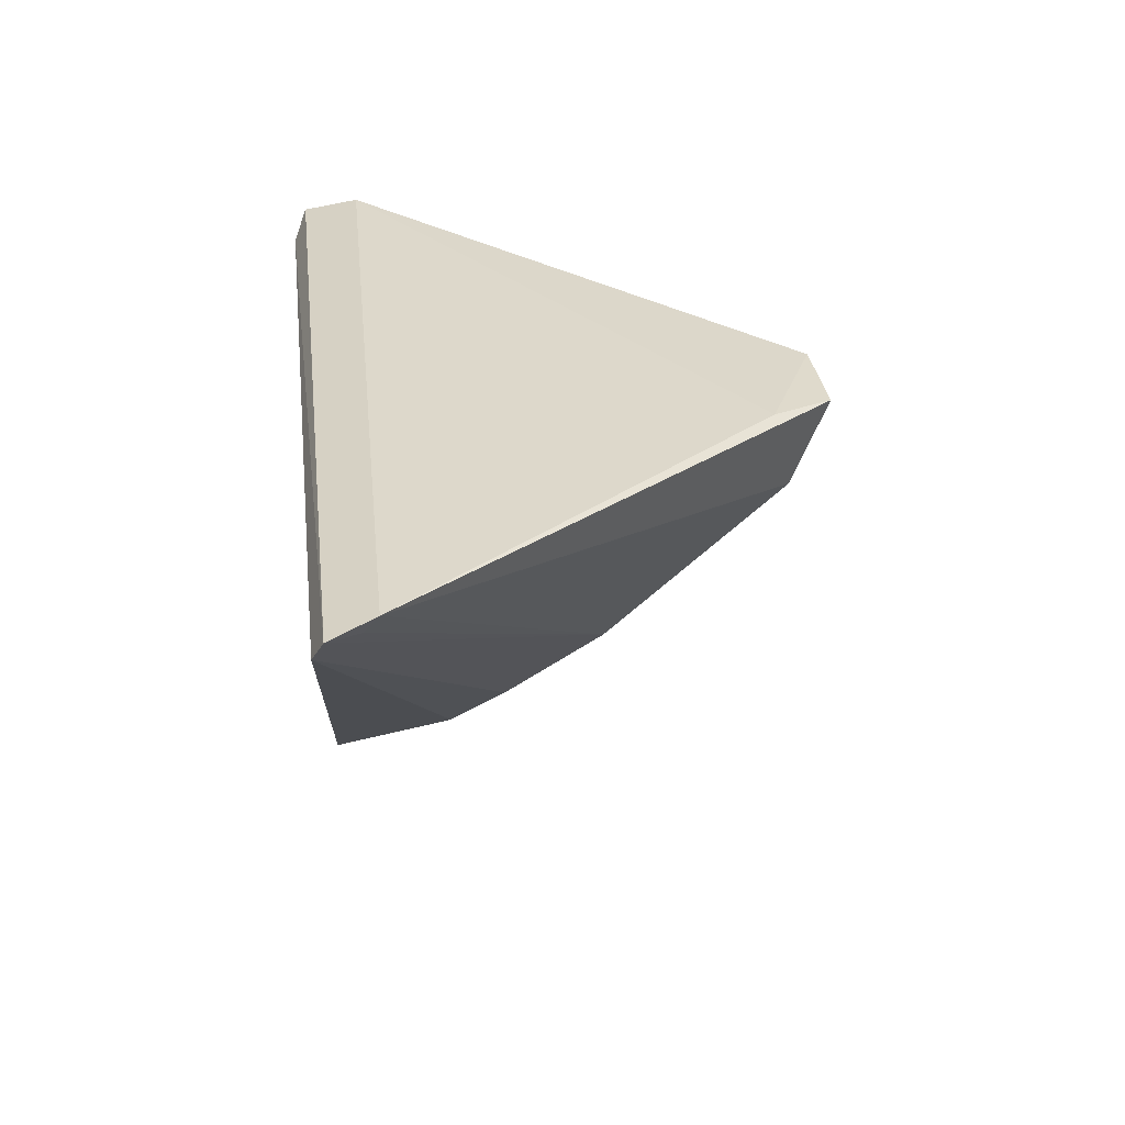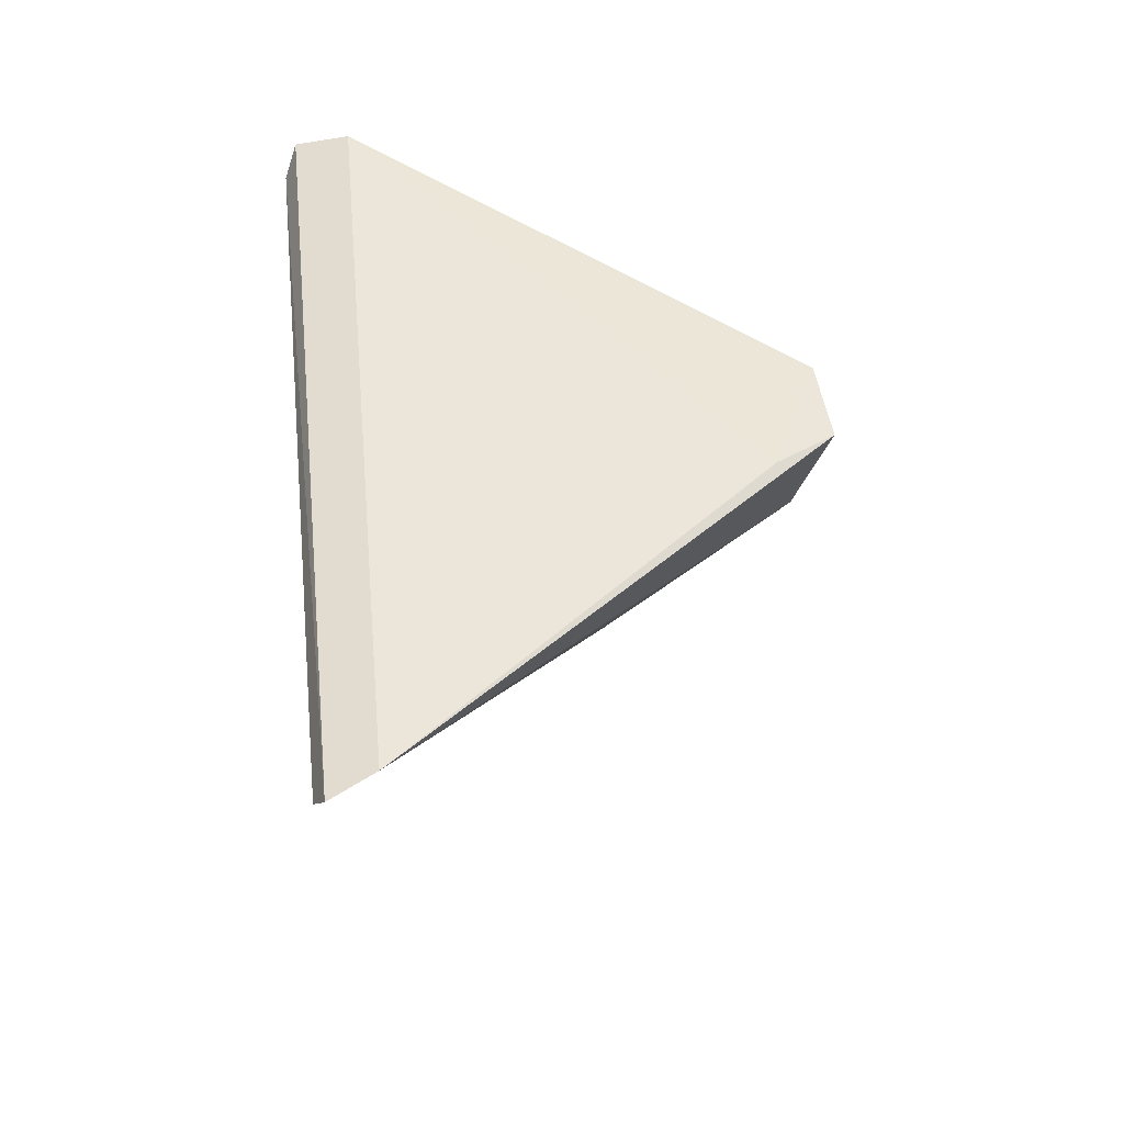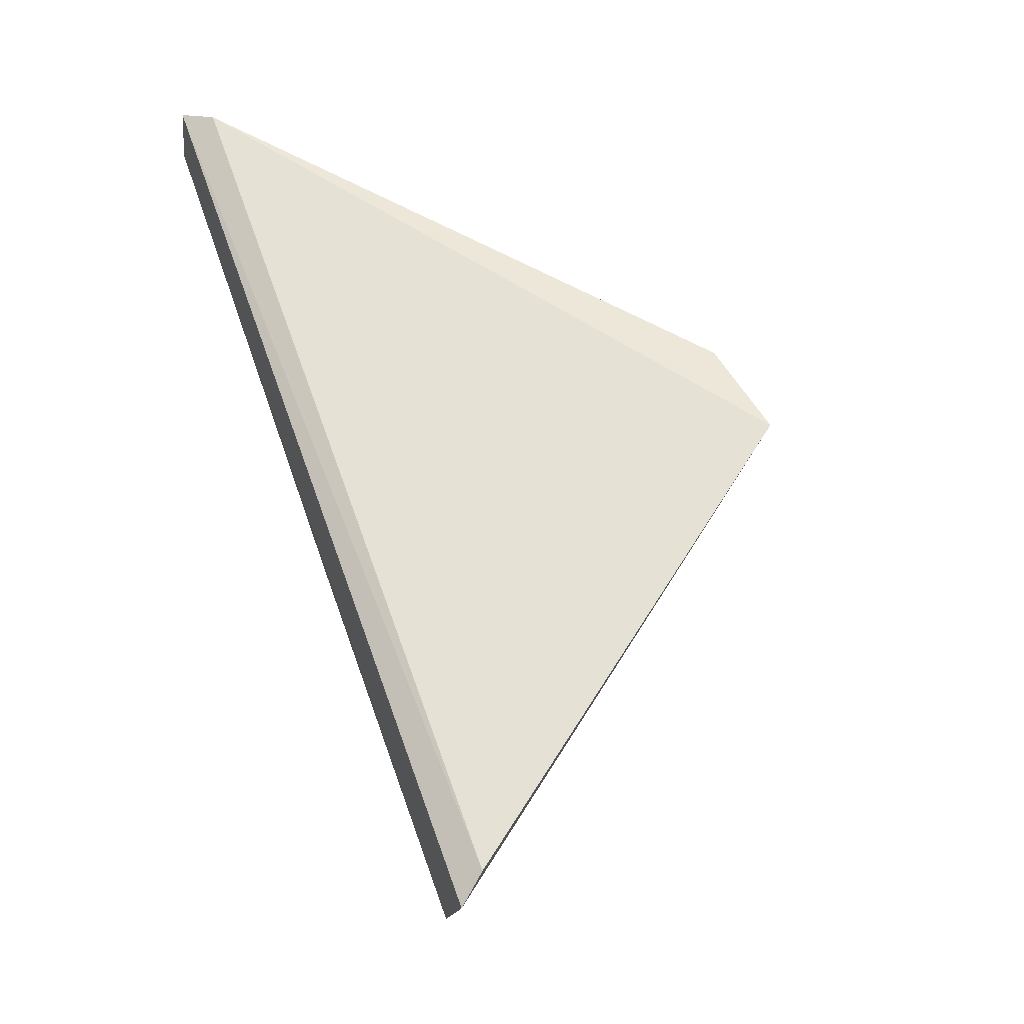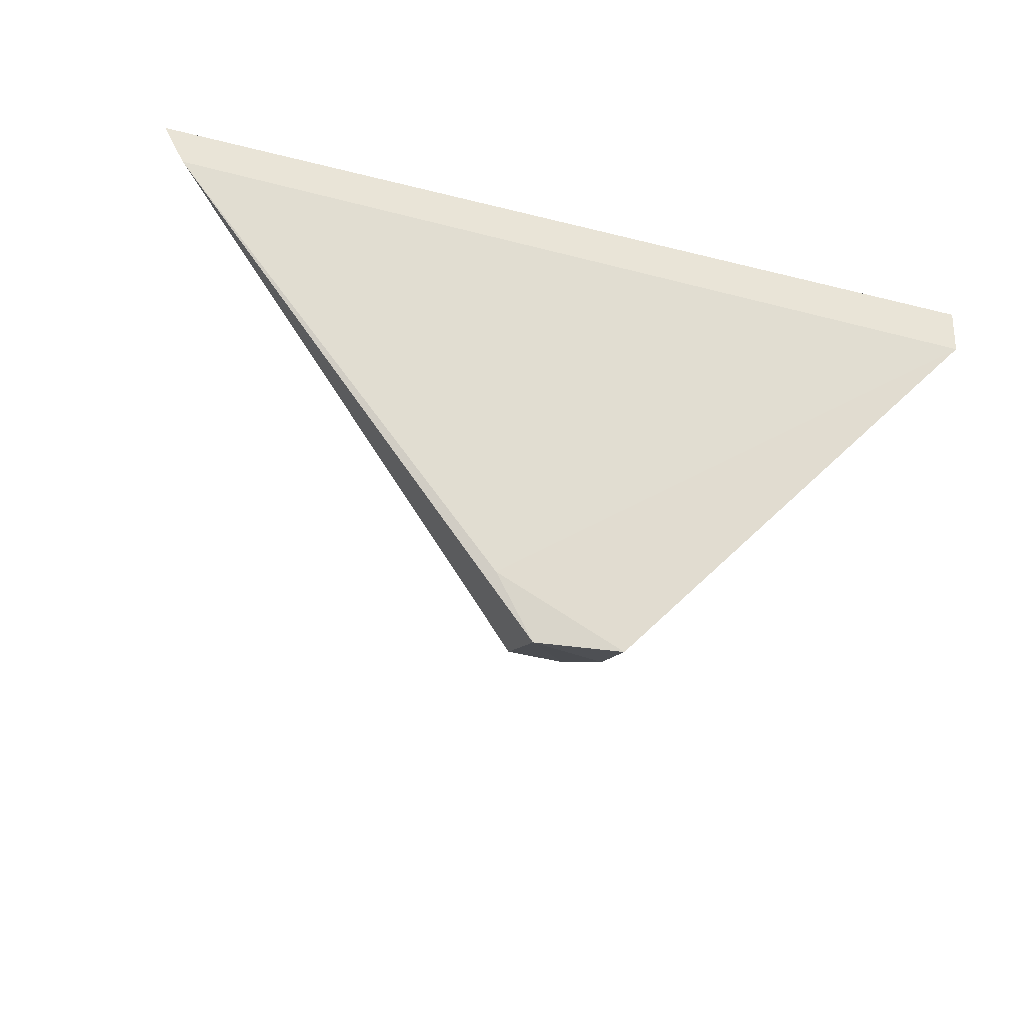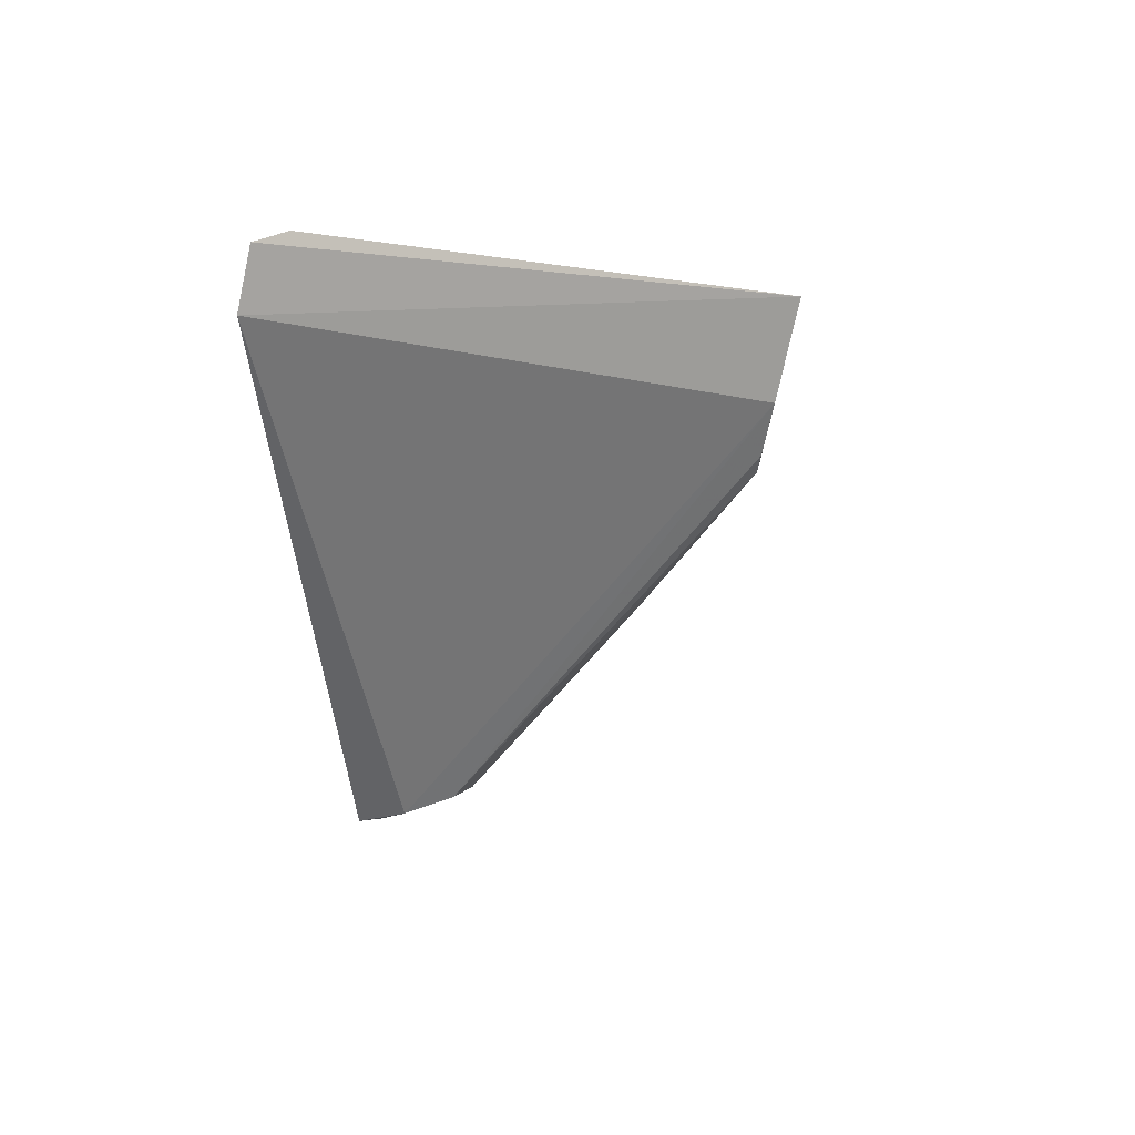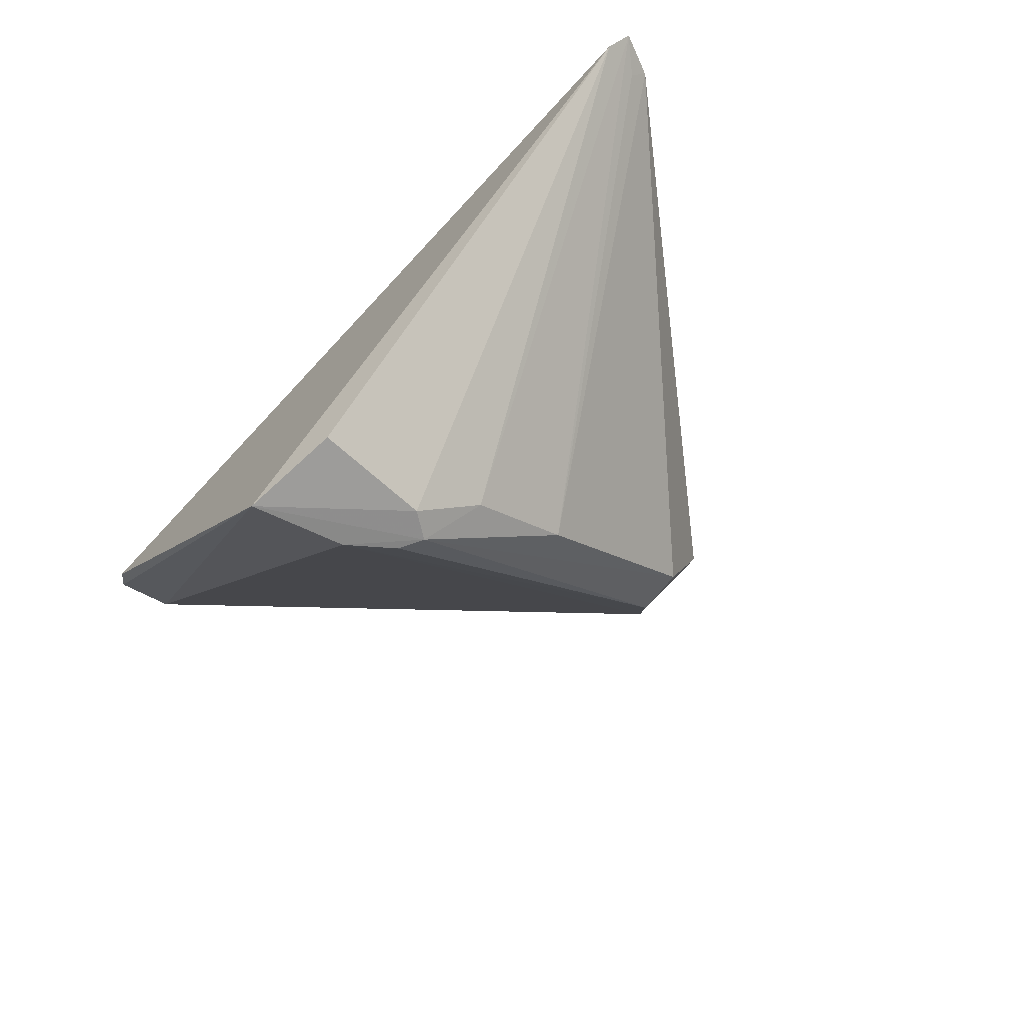
<metadata>
{"format":"obj","ext":"obj","renderer":"f3d","projection":"perspective","resolution":1024,"background":"white","views":[{"elev":30.1,"azim":83.2,"up":"+Y"},{"elev":44.6,"azim":83.5,"up":"+Y"},{"elev":64.5,"azim":-110.4,"up":"+Z"},{"elev":-28.8,"azim":158.3,"up":"+Z"},{"elev":-2.9,"azim":-85.2,"up":"+Z"},{"elev":-70.6,"azim":47.3,"up":"+Y"}]}
</metadata>
<code>
v 0.0173 -0.03066 0.04248
v 0.018 -0.02975 0.04213
v -0.01093 -0.02941 0.04208
v 0.002376 -0.02991 0.02656
v 0.00456 -0.03849 0.03327
v -0.01061 -0.02901 0.04026
v -0.01023 -0.0303 0.04251
v 0.00417 -0.04075 0.03647
v 0.00492 -0.03312 0.02751
v 0.01741 -0.02942 0.04071
v 0.0007145 -0.04281 0.03927
v 0.006631 -0.02983 0.02848
v 0.0171 -0.03008 0.04113
v 0.002516 -0.03131 0.02679
v 0.002458 -0.04227 0.03735
v 1.312e-05 -0.0436 0.04238
v 0.005316 -0.03011 0.02646
v 0.003189 -0.04307 0.04204
v 0.00323 -0.03275 0.02728
v 0.003071 -0.04243 0.03822
v 0.001703 -0.0424 0.03779
f 7 1 2
f 7 2 3
f 8 5 2
f 8 2 1
f 10 5 9
f 10 6 3
f 10 3 2
f 12 4 6
f 12 6 10
f 13 10 2
f 13 2 5
f 13 5 10
f 14 11 6
f 14 6 4
f 15 5 8
f 15 9 5
f 16 7 3
f 16 3 6
f 16 6 11
f 16 1 7
f 16 11 15
f 17 12 10
f 17 10 9
f 17 4 12
f 17 14 4
f 18 1 16
f 19 9 15
f 19 17 9
f 19 14 17
f 19 11 14
f 20 15 8
f 20 8 1
f 20 1 18
f 20 18 16
f 20 16 15
f 21 19 15
f 21 15 11
f 21 11 19

</code>
